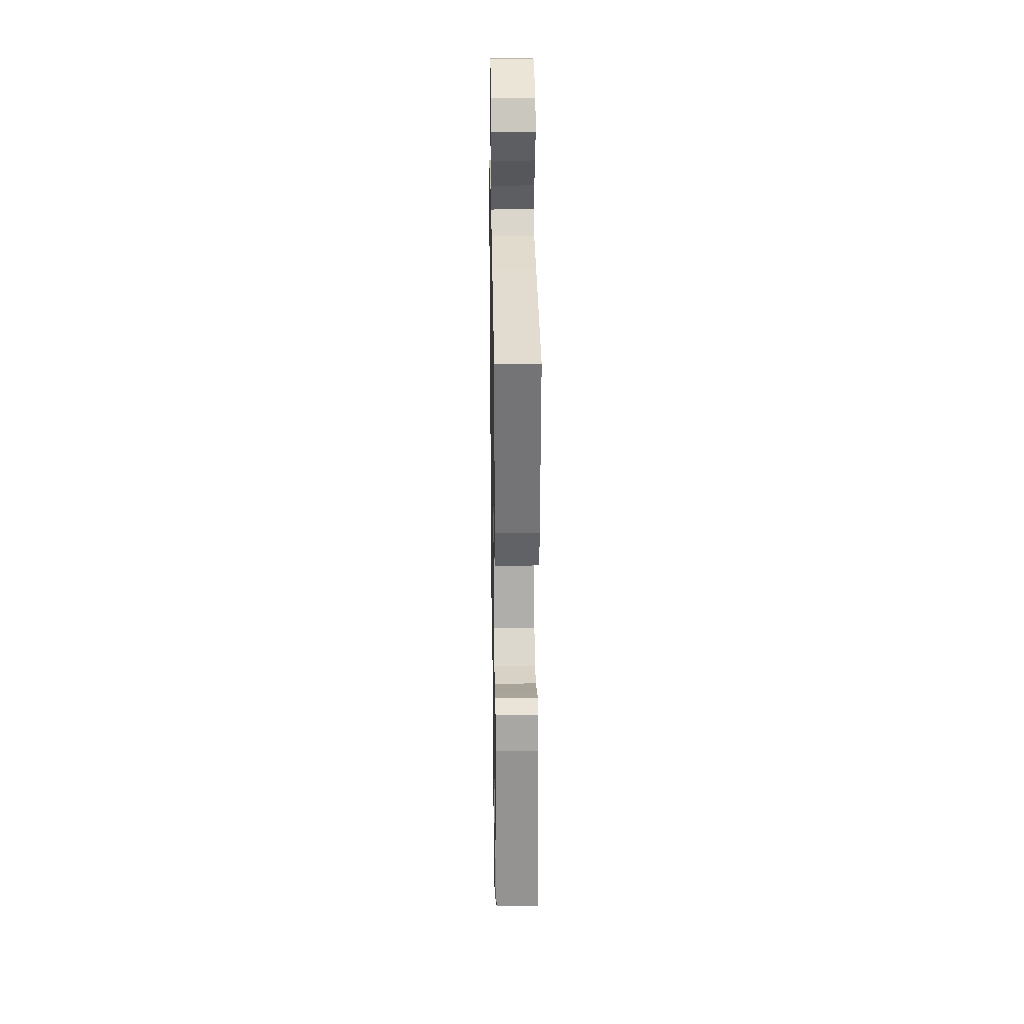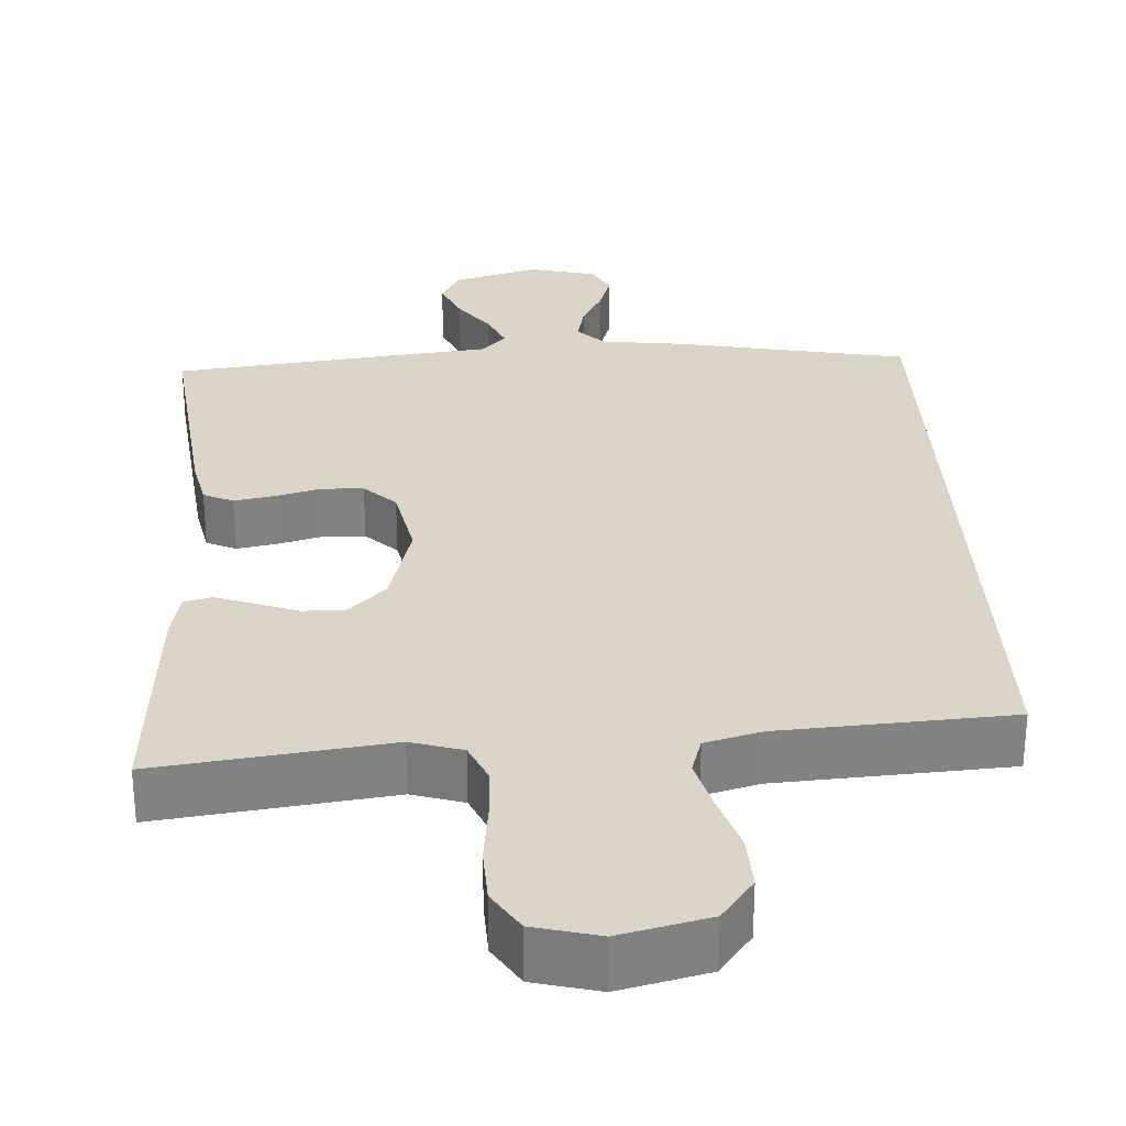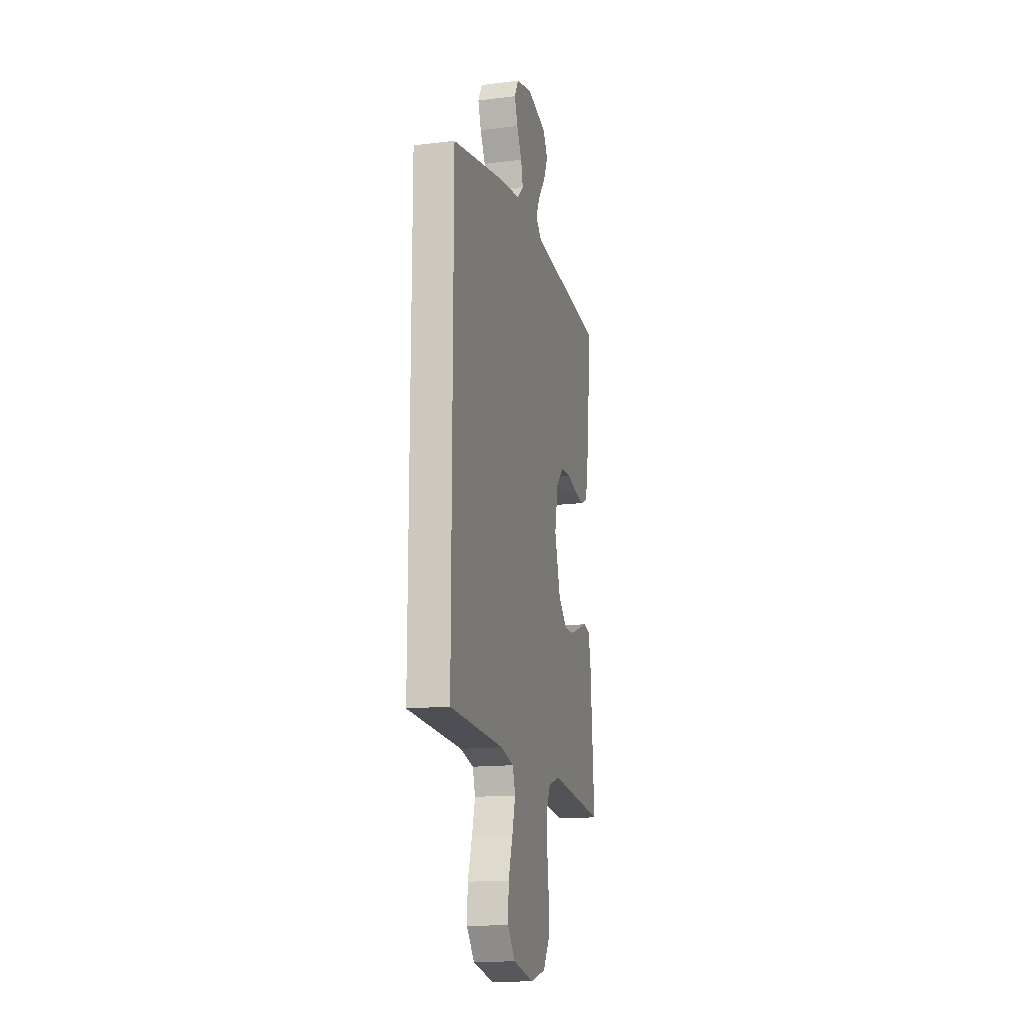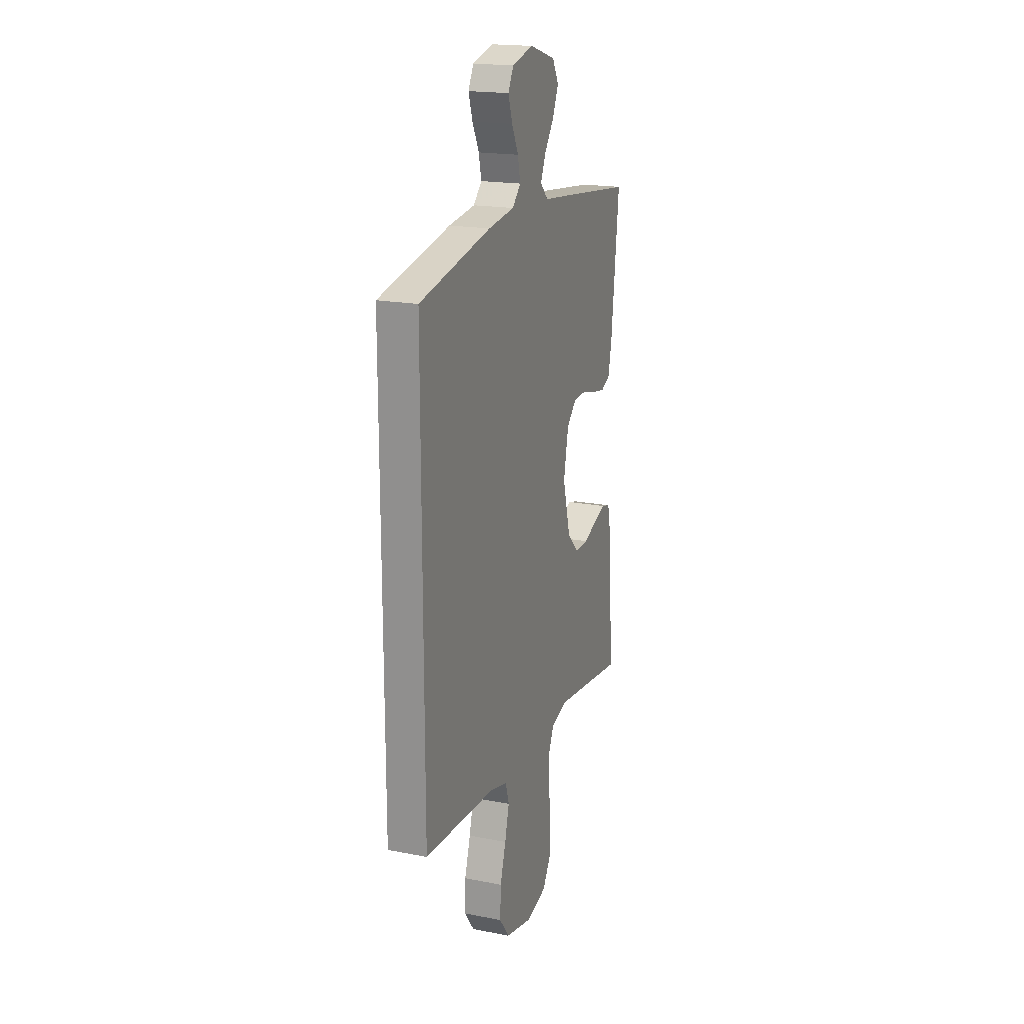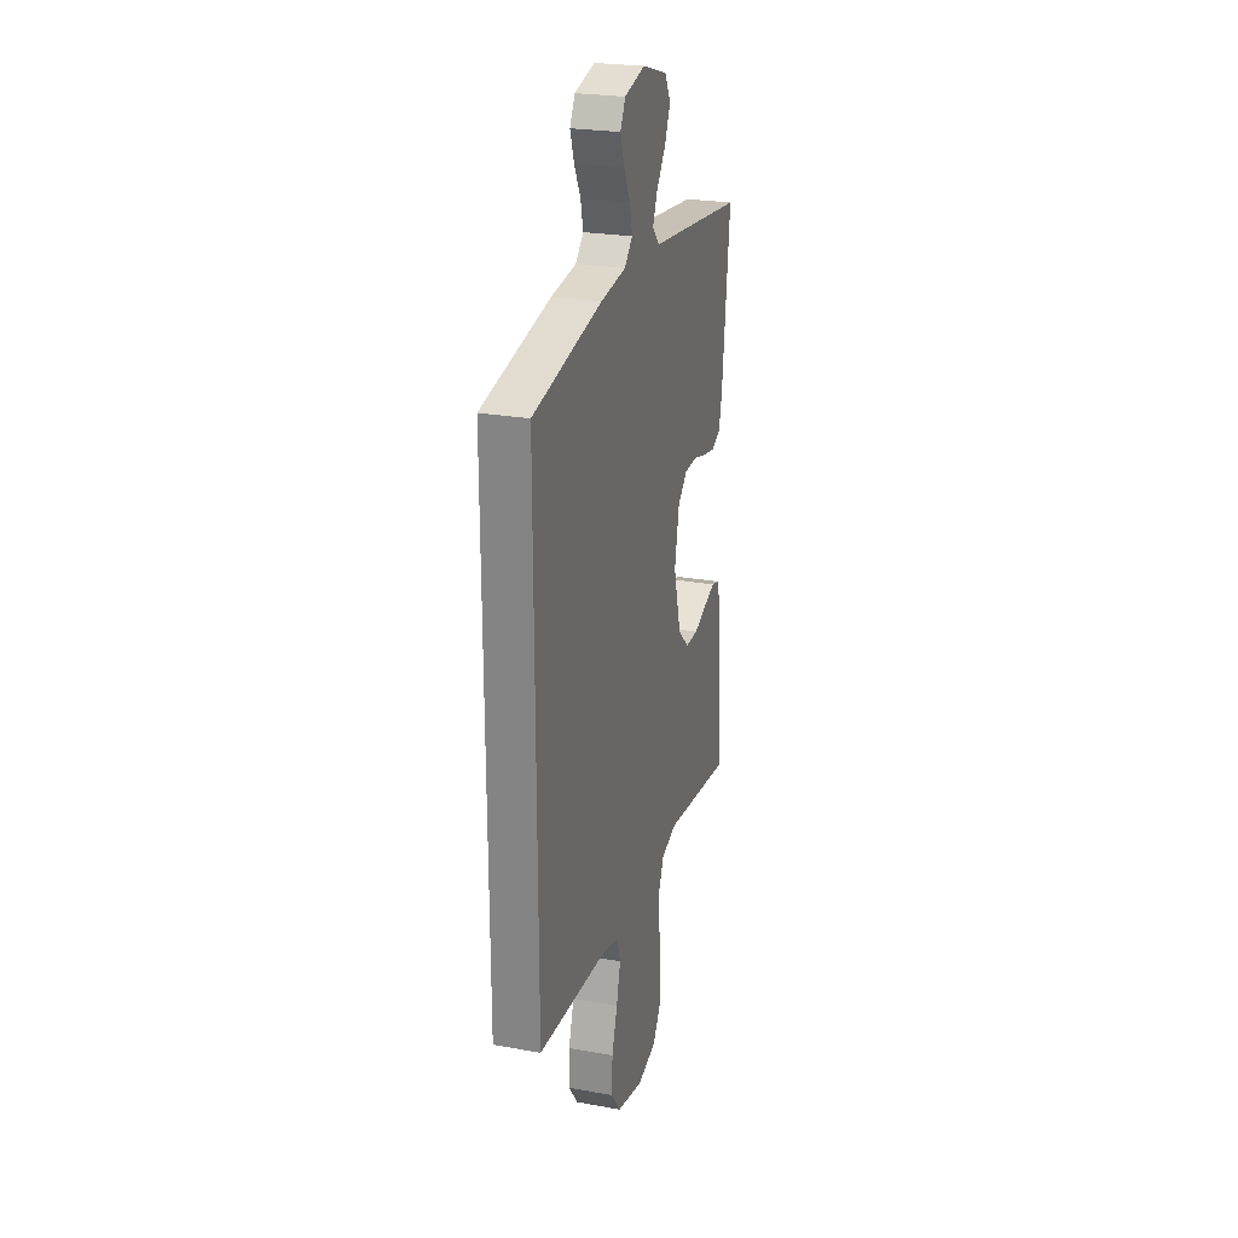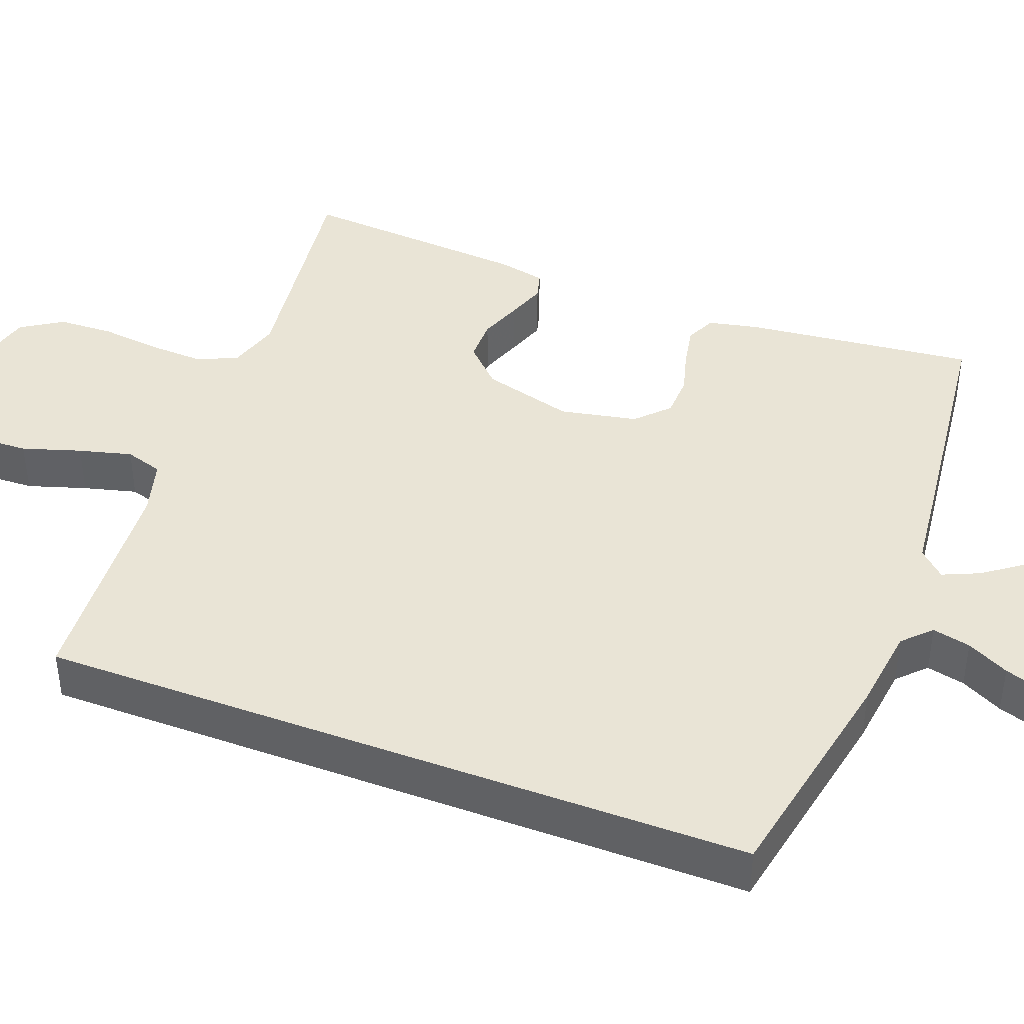
<metadata>
{"format":"obj","ext":"obj","renderer":"f3d","projection":"perspective","resolution":1024,"background":"white","views":[{"elev":27.5,"azim":89.0,"up":"+Z"},{"elev":29.5,"azim":176.8,"up":"+Y"},{"elev":-14.9,"azim":-75.2,"up":"+Z"},{"elev":19.0,"azim":-69.7,"up":"+Z"},{"elev":24.7,"azim":-73.5,"up":"+Z"},{"elev":42.4,"azim":-69.3,"up":"+Y"}]}
</metadata>
<code>
v 0.5 0.07 -0.5
v 0.2 0.07 -0.461
v 0.133 0.07 -0.482
v 0.11 0.07 -0.534
v 0.113 0.07 -0.606
v 0.122 0.07 -0.684
v 0.119 0.07 -0.756
v 0.085 0.07 -0.81
v 0 0.07 -0.832
v -0.115 0.07 -0.804
v -0.157 0.07 -0.748
v -0.154 0.07 -0.676
v -0.13 0.07 -0.6
v -0.112 0.07 -0.531
v -0.127 0.07 -0.482
v -0.2 0.07 -0.462
v -0.5 0.07 -0.443
v -0.5 0.07 0.49
v -0.2 0.07 0.549
v -0.09 0.07 0.563
v -0.055 0.07 0.598
v -0.066 0.07 0.648
v -0.094 0.07 0.703
v -0.111 0.07 0.755
v -0.089 0.07 0.797
v 0 0.07 0.819
v 0.109 0.07 0.787
v 0.135 0.07 0.74
v 0.111 0.07 0.685
v 0.071 0.07 0.63
v 0.05 0.07 0.582
v 0.082 0.07 0.548
v 0.2 0.07 0.535
v 0.5 0.07 0.5
v 0.467 0.07 0.2
v 0.453 0.07 0.134
v 0.414 0.07 0.116
v 0.361 0.07 0.126
v 0.303 0.07 0.142
v 0.248 0.07 0.14
v 0.207 0.07 0.1
v 0.187 0.07 0
v 0.219 0.07 -0.119
v 0.267 0.07 -0.167
v 0.323 0.07 -0.167
v 0.379 0.07 -0.146
v 0.429 0.07 -0.128
v 0.465 0.07 -0.138
v 0.478 0.07 -0.2
v 0.5 0 -0.5
v 0.2 0 -0.461
v 0.133 0 -0.482
v 0.11 0 -0.534
v 0.113 0 -0.606
v 0.122 0 -0.684
v 0.119 0 -0.756
v 0.085 0 -0.81
v 0 0 -0.832
v -0.115 0 -0.804
v -0.157 0 -0.748
v -0.154 0 -0.676
v -0.13 0 -0.6
v -0.112 0 -0.531
v -0.127 0 -0.482
v -0.2 0 -0.462
v -0.5 0 -0.443
v -0.5 0 0.49
v -0.2 0 0.549
v -0.09 0 0.563
v -0.055 0 0.598
v -0.066 0 0.648
v -0.094 0 0.703
v -0.111 0 0.755
v -0.089 0 0.797
v 0 0 0.819
v 0.109 0 0.787
v 0.135 0 0.74
v 0.111 0 0.685
v 0.071 0 0.63
v 0.05 0 0.582
v 0.082 0 0.548
v 0.2 0 0.535
v 0.5 0 0.5
v 0.467 0 0.2
v 0.453 0 0.134
v 0.414 0 0.116
v 0.361 0 0.126
v 0.303 0 0.142
v 0.248 0 0.14
v 0.207 0 0.1
v 0.187 0 0
v 0.219 0 -0.119
v 0.267 0 -0.167
v 0.323 0 -0.167
v 0.379 0 -0.146
v 0.429 0 -0.128
v 0.465 0 -0.138
v 0.478 0 -0.2
f 49 1 2
f 48 49 2
f 47 48 2
f 46 47 2
f 45 46 2
f 44 45 2 3
f 43 44 3 4
f 42 43 4
f 37 38 39
f 36 37 39
f 35 36 39
f 34 35 39
f 33 34 39
f 32 33 39
f 31 32 39 40
f 28 29 30
f 27 28 30
f 26 27 30
f 25 26 30
f 24 25 30
f 23 24 30
f 22 23 30
f 21 22 30 31
f 31 40 41
f 21 31 41
f 20 21 41
f 20 41 42
f 19 20 42
f 18 19 42
f 17 18 42
f 16 17 42
f 11 12 13
f 10 11 13
f 9 10 13
f 8 9 13
f 7 8 13
f 6 7 13
f 5 6 13
f 4 5 13 14
f 15 16 42 4
f 4 14 15
f 51 50 98
f 51 98 97
f 51 97 96
f 51 96 95
f 51 95 94
f 52 51 94 93
f 53 52 93 92
f 53 92 91
f 88 87 86
f 88 86 85
f 88 85 84
f 88 84 83
f 88 83 82
f 88 82 81
f 89 88 81 80
f 79 78 77
f 79 77 76
f 79 76 75
f 79 75 74
f 79 74 73
f 79 73 72
f 79 72 71
f 80 79 71 70
f 90 89 80
f 90 80 70
f 90 70 69
f 91 90 69
f 91 69 68
f 91 68 67
f 91 67 66
f 91 66 65
f 62 61 60
f 62 60 59
f 62 59 58
f 62 58 57
f 62 57 56
f 62 56 55
f 62 55 54
f 63 62 54 53
f 53 91 65 64
f 64 63 53
f 1 50 51 2
f 2 51 52 3
f 3 52 53 4
f 4 53 54 5
f 5 54 55 6
f 6 55 56 7
f 7 56 57 8
f 8 57 58 9
f 9 58 59 10
f 10 59 60 11
f 11 60 61 12
f 12 61 62 13
f 13 62 63 14
f 14 63 64 15
f 15 64 65 16
f 16 65 66 17
f 17 66 67 18
f 18 67 68 19
f 19 68 69 20
f 20 69 70 21
f 21 70 71 22
f 22 71 72 23
f 23 72 73 24
f 24 73 74 25
f 25 74 75 26
f 26 75 76 27
f 27 76 77 28
f 28 77 78 29
f 29 78 79 30
f 30 79 80 31
f 31 80 81 32
f 32 81 82 33
f 33 82 83 34
f 34 83 84 35
f 35 84 85 36
f 36 85 86 37
f 37 86 87 38
f 38 87 88 39
f 39 88 89 40
f 40 89 90 41
f 41 90 91 42
f 42 91 92 43
f 43 92 93 44
f 44 93 94 45
f 45 94 95 46
f 46 95 96 47
f 47 96 97 48
f 48 97 98 49
f 49 98 50 1

</code>
